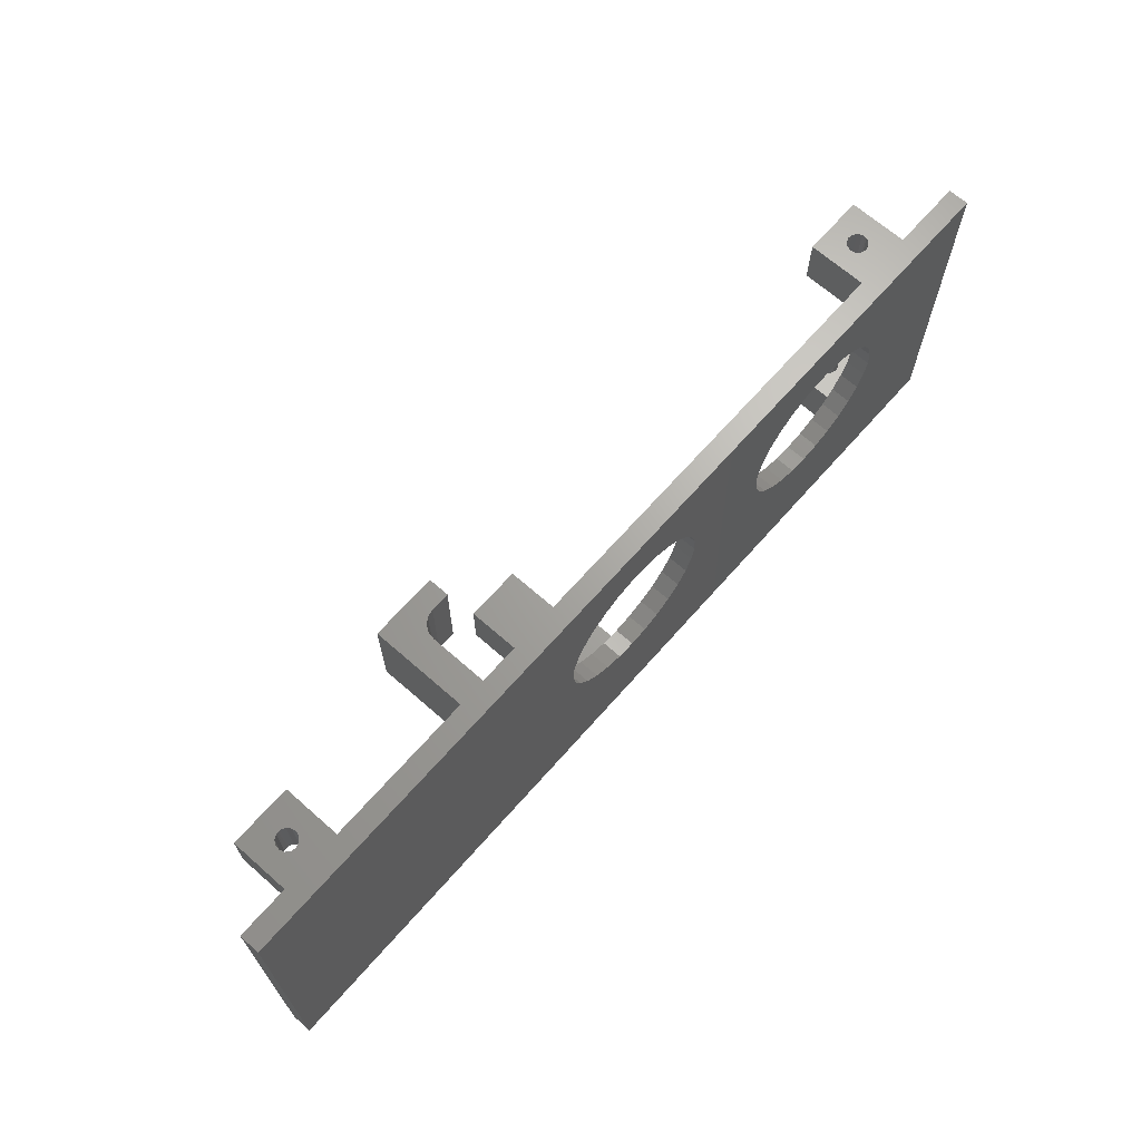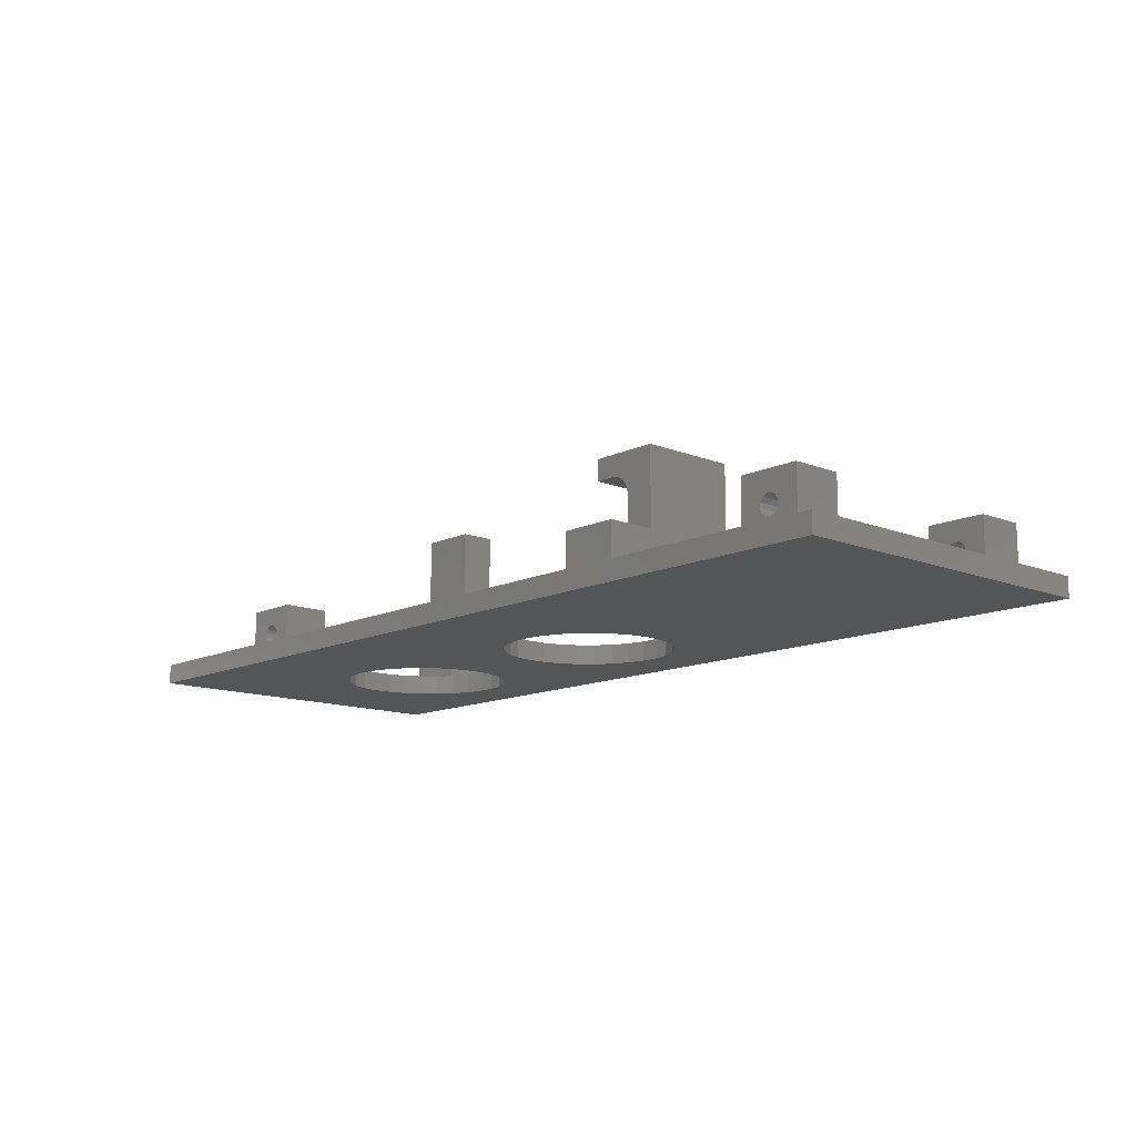
<metadata>
{"format":"stl","ext":"stl","renderer":"f3d","projection":"perspective","resolution":1024,"background":"white","views":[{"elev":67.3,"azim":131.4,"up":"+Y"},{"elev":-12.9,"azim":47.5,"up":"+Z"}]}
</metadata>
<code>
# stl→obj: 383 verts, 788 faces
v 18.58 11.3 4.187
v 18.36 11.3 4.611
v 18.36 6.3 4.611
v 18.33 11.3 4.85
v 18.36 6.3 5.089
v 18.36 11.3 5.089
v 18.58 6.3 5.513
v 18.58 11.3 5.513
v 18.98 6.3 5.785
v 18.98 11.3 5.785
v 19.45 6.3 5.843
v 19.45 11.3 5.843
v 19.9 6.3 5.673
v 19.9 11.3 5.673
v 20.22 6.3 5.315
v 20.22 11.3 5.315
v 20.33 6.3 4.85
v 20.33 11.3 4.85
v 20.22 6.3 4.385
v 20.22 11.3 4.385
v 19.9 6.3 4.027
v 19.9 11.3 4.027
v 19.45 6.3 3.857
v 19.45 11.3 3.857
v 18.98 6.3 3.915
v 18.98 11.3 3.915
v 18.58 6.3 4.187
v 18.58 6.3 2
v 22.33 6.3 2
v 22.33 6.3 7.7
v 16.33 6.3 7.7
v 16.33 6.3 2
v 22.33 11.3 2
v 18.58 11.3 2
v 16.33 11.3 2
v 22.33 11.3 7.7
v 16.33 11.3 7.7
v 59.71 27.28 2
v 61.18 26.17 2
v 60.96 28.85 2
v 20.94 21.38 2
v 21.43 23.15 2
v 18.58 23.44 2
v 37.82 19.54 2
v 37.52 17.73 2
v 47.14 17.73 2
v 46.84 19.54 2
v 37.83 20 2
v 50.19 13.23 2
v 48.85 14.5 2
v 31.16 11.7 2
v 47.82 16.02 2
v 32.9 12.29 2
v 36.84 16.02 2
v 35.81 14.5 2
v 34.47 13.23 2
v 28.41 28.45 2
v 30.25 28.45 2
v 30.08 28.85 2
v 32.04 28.06 2
v 50.33 28.85 2
v 33.71 27.28 2
v 35.18 26.17 2
v 23.48 26.17 2
v 24.95 27.28 2
v 18.58 28.85 2
v 26.62 28.06 2
v 22.29 24.77 2
v 24.19 13.23 2
v 22.85 14.5 2
v 18.58 11.4 2
v 25.76 12.29 2
v 51.76 12.29 2
v 50.33 11.4 2
v 30.08 11.4 2
v 29.33 11.5 2
v 27.5 11.7 2
v 21.82 16.02 2
v 21.14 17.73 2
v 20.84 19.54 2
v 9.33 11.4 2
v 9.33 5.25 2
v 18.58 5.25 2
v 30.08 5.25 2
v 90.33 9.2 2
v 96.33 9.2 2
v 101.3 11.4 2
v 81.58 11.4 2
v 81.58 5.25 2
v 90.33 5.25 2
v 90.33 4.2 2
v 81.58 4.1 2
v 101.3 4.1 2
v 101.3 5.25 2
v 96.33 5.25 2
v 96.33 4.2 2
v 69.83 11.4 2
v 69.83 21.3 2
v 65.33 23.44 2
v 72.83 21.3 2
v 72.83 6.3 2
v 66.83 6.3 2
v 65.33 5.25 2
v 72.83 11.4 2
v 81.58 23.44 2
v 90.33 34.2 2
v 96.33 34.2 2
v 81.58 34.2 2
v 96.33 32.39 2
v 96.33 29.2 2
v 101.3 28.85 2
v 101.3 32.39 2
v 101.3 34.2 2
v 90.33 29.2 2
v 90.33 32.39 2
v 81.58 32.39 2
v 81.58 28.85 2
v 9.33 32.39 2
v 9.33 28.85 2
v 16.33 29.2 2
v 16.33 32.39 2
v 9.33 34.2 2
v 16.33 34.2 2
v 18.58 34.2 2
v 22.33 32.39 2
v 22.33 29.2 2
v 18.58 29.2 2
v 22.33 34.2 2
v 30.08 32.39 2
v 30.08 34.2 2
v 63.82 19.54 2
v 63.52 17.73 2
v 65.33 11.4 2
v 63.72 21.38 2
v 63.83 20 2
v 66.83 11.3 2
v 69.83 11.3 2
v 65.33 25.57 2
v 63.1 25.57 2
v 63.23 23.15 2
v 62.37 24.77 2
v 63.1 28.85 2
v 37.72 21.38 2
v 46.94 21.38 2
v 37.23 23.15 2
v 47.43 23.15 2
v 36.37 24.77 2
v 48.29 24.77 2
v 49.48 26.17 2
v 50.95 27.28 2
v 52.62 28.06 2
v 54.41 28.45 2
v 56.25 28.45 2
v 58.04 28.06 2
v 62.84 16.02 2
v 61.81 14.5 2
v 60.96 11.4 2
v 60.47 13.23 2
v 58.9 12.29 2
v 57.16 11.7 2
v 55.33 11.5 2
v 53.5 11.7 2
v 68.1 25.57 2
v 68.1 28.85 2
v 68.1 30.57 2
v 65.33 32.39 2
v 60.96 32.39 2
v 63.1 30.57 2
v 65.33 30.57 2
v 50.33 32.39 2
v 50.33 34.2 2
v 60.96 34.2 2
v 65.33 34.2 2
v 101.3 23.44 2
v 9.33 23.44 2
v 50.33 5.25 2
v 60.96 5.25 2
v 60.96 4.1 2
v 65.33 4.1 2
v 30.08 4.1 2
v 50.33 4.1 2
v 18.58 4.1 2
v 9.33 4.1 2
v 60.96 5.421e-17 2
v 58.83 4 2
v 65.33 5.421e-17 2
v 81.58 5.421e-17 2
v 101.3 0 2
v 58.83 1 2
v 53.83 1 2
v 50.33 5.421e-17 2
v 53.83 4 2
v 30.08 5.421e-17 2
v 18.58 5.421e-17 2
v 9.33 5.421e-17 2
v 58.83 1 8
v 53.83 1 8
v 53.83 4 8
v 58.83 4 8
v 9.33 5.421e-17 0
v 101.3 0 0
v 46.84 19.54 0
v 32.9 12.29 0
v 34.47 13.23 0
v 26.62 28.06 0
v 24.95 27.28 0
v 9.33 34.2 0
v 35.81 14.5 0
v 36.84 16.02 0
v 37.52 17.73 0
v 37.23 23.15 0
v 49.48 26.17 0
v 48.29 24.77 0
v 47.43 23.15 0
v 46.94 21.38 0
v 21.82 16.02 0
v 22.85 14.5 0
v 63.72 21.38 0
v 63.23 23.15 0
v 101.3 34.2 0
v 62.37 24.77 0
v 61.18 26.17 0
v 59.71 27.28 0
v 23.48 26.17 0
v 22.29 24.77 0
v 21.43 23.15 0
v 20.94 21.38 0
v 20.84 19.54 0
v 21.14 17.73 0
v 58.04 28.06 0
v 56.25 28.45 0
v 54.41 28.45 0
v 33.71 27.28 0
v 32.04 28.06 0
v 30.25 28.45 0
v 28.41 28.45 0
v 37.82 19.54 0
v 37.83 20 0
v 37.72 21.38 0
v 24.19 13.23 0
v 25.76 12.29 0
v 27.5 11.7 0
v 29.33 11.5 0
v 31.16 11.7 0
v 35.18 26.17 0
v 36.37 24.77 0
v 52.62 28.06 0
v 50.95 27.28 0
v 47.14 17.73 0
v 47.82 16.02 0
v 48.85 14.5 0
v 50.19 13.23 0
v 63.82 19.54 0
v 63.83 20 0
v 51.76 12.29 0
v 53.5 11.7 0
v 55.33 11.5 0
v 57.16 11.7 0
v 58.9 12.29 0
v 60.47 13.23 0
v 61.81 14.5 0
v 62.84 16.02 0
v 63.52 17.73 0
v 90.33 4.2 7.7
v 90.33 9.2 7.7
v 96.33 9.2 7.7
v 96.33 4.2 7.7
v 93.99 9.2 5.449
v 93.57 9.2 5.671
v 93.33 9.2 5.7
v 93.09 9.2 5.671
v 92.51 9.2 4.132
v 92.87 9.2 3.815
v 93.33 9.2 3.7
v 93.79 9.2 3.815
v 94.15 9.2 4.132
v 94.32 9.2 4.579
v 94.27 9.2 5.055
v 92.67 9.2 5.449
v 92.39 9.2 5.055
v 92.34 9.2 4.579
v 93.33 4.2 3.7
v 92.87 4.2 3.815
v 93.79 4.2 3.815
v 94.15 4.2 4.132
v 92.51 4.2 4.132
v 92.34 4.2 4.579
v 92.39 4.2 5.055
v 92.67 4.2 5.449
v 93.09 4.2 5.671
v 93.57 4.2 5.671
v 93.99 4.2 5.449
v 94.27 4.2 5.055
v 94.33 4.2 4.7
v 94.32 4.2 4.579
v 66.83 11.3 7.7
v 69.83 11.3 7.7
v 66.83 6.3 7.7
v 72.83 6.3 7.7
v 72.83 11.3 7.7
v 72.83 21.3 15.7
v 72.83 11.3 15.7
v 69.83 21.3 11.53
v 69.83 11.3 11.53
v 65.83 21.3 15.7
v 65.83 11.3 15.7
v 68.6 11.3 13.38
v 69.24 11.3 12.95
v 69.68 11.3 12.3
v 67.83 11.3 13.53
v 65.83 11.3 13.53
v 69.68 21.3 12.3
v 69.24 21.3 12.95
v 68.6 21.3 13.38
v 67.83 21.3 13.53
v 65.83 21.3 13.53
v 90.33 29.2 7.7
v 90.33 34.2 7.7
v 96.33 34.2 7.7
v 96.33 29.2 7.7
v 93.99 34.2 5.449
v 93.57 34.2 5.671
v 93.33 34.2 5.7
v 93.09 34.2 5.671
v 92.51 34.2 4.132
v 92.87 34.2 3.815
v 93.33 34.2 3.7
v 93.79 34.2 3.815
v 94.15 34.2 4.132
v 94.32 34.2 4.579
v 94.27 34.2 5.055
v 92.67 34.2 5.449
v 92.39 34.2 5.055
v 92.34 34.2 4.579
v 93.33 29.2 3.7
v 92.87 29.2 3.815
v 93.79 29.2 3.815
v 94.15 29.2 4.132
v 92.51 29.2 4.132
v 92.34 29.2 4.579
v 92.39 29.2 5.055
v 92.67 29.2 5.449
v 93.09 29.2 5.671
v 93.57 29.2 5.671
v 93.99 29.2 5.449
v 94.27 29.2 5.055
v 94.33 29.2 4.7
v 94.32 29.2 4.579
v 16.33 29.2 7.7
v 16.33 34.2 7.7
v 22.33 29.2 7.7
v 22.33 34.2 7.7
v 19.9 29.2 4.027
v 19.9 29.2 5.673
v 20.22 29.2 5.315
v 20.33 29.2 4.85
v 20.22 29.2 4.385
v 18.36 29.2 4.611
v 18.36 29.2 5.089
v 18.58 29.2 5.513
v 18.98 29.2 5.785
v 19.45 29.2 5.843
v 19.45 29.2 3.857
v 18.98 29.2 3.915
v 18.58 29.2 4.187
v 19.45 34.2 3.857
v 18.58 34.2 4.187
v 18.98 34.2 3.915
v 19.9 34.2 4.027
v 20.22 34.2 4.385
v 20.33 34.2 4.85
v 20.22 34.2 5.315
v 18.58 34.2 5.513
v 18.36 34.2 5.089
v 18.33 34.2 4.85
v 18.36 34.2 4.611
v 19.9 34.2 5.673
v 19.45 34.2 5.843
v 18.98 34.2 5.785
v 63.1 25.57 7.7
v 63.1 30.57 7.7
v 68.1 30.57 7.7
v 68.1 25.57 7.7
f 1 2 3
f 3 2 4
f 5 3 4
f 4 6 5
f 7 5 6
f 6 8 7
f 9 7 8
f 8 10 9
f 11 9 10
f 10 12 11
f 13 11 12
f 12 14 13
f 15 13 14
f 14 16 15
f 17 15 16
f 16 18 17
f 19 17 18
f 18 20 19
f 21 19 20
f 20 22 21
f 23 21 22
f 22 24 23
f 25 23 24
f 24 26 25
f 27 25 26
f 26 1 27
f 3 27 1
f 28 29 21
f 30 13 15
f 15 17 30
f 29 30 17
f 17 19 29
f 19 21 29
f 31 32 3
f 3 5 31
f 5 7 31
f 31 7 9
f 30 31 9
f 9 11 30
f 11 13 30
f 21 23 28
f 28 23 25
f 32 28 25
f 25 27 32
f 27 3 32
f 33 34 24
f 34 35 1
f 1 26 34
f 26 24 34
f 24 22 33
f 33 22 20
f 36 33 20
f 20 18 36
f 36 18 16
f 37 8 6
f 6 4 37
f 35 37 4
f 4 2 35
f 2 1 35
f 16 14 36
f 36 14 12
f 37 36 12
f 12 10 37
f 10 8 37
f 31 30 36
f 36 37 31
f 32 31 37
f 37 35 32
f 33 36 30
f 30 29 33
f 38 39 40
f 41 42 43
f 44 45 46
f 46 47 44
f 48 44 47
f 49 50 51
f 50 52 51
f 53 51 52
f 46 45 54
f 54 55 46
f 52 46 55
f 55 56 52
f 56 53 52
f 57 58 59
f 59 58 60
f 60 61 59
f 61 60 62
f 62 63 61
f 64 65 66
f 66 65 67
f 66 67 57
f 66 43 42
f 42 68 66
f 68 64 66
f 69 70 71
f 71 72 69
f 73 49 74
f 51 74 49
f 75 74 51
f 51 76 75
f 71 75 76
f 76 77 71
f 77 72 71
f 71 70 78
f 71 78 79
f 43 71 79
f 79 80 43
f 43 80 41
f 81 82 32
f 32 82 83
f 83 28 32
f 29 28 83
f 83 84 29
f 33 29 84
f 85 86 87
f 88 89 90
f 91 92 93
f 94 87 86
f 86 95 94
f 93 94 95
f 95 96 93
f 93 96 91
f 97 98 99
f 99 98 100
f 101 102 103
f 103 89 101
f 104 101 89
f 89 88 104
f 100 104 88
f 88 105 100
f 100 105 99
f 106 107 108
f 109 110 111
f 111 112 109
f 107 109 112
f 107 112 113
f 113 108 107
f 114 115 116
f 116 117 114
f 118 119 120
f 120 121 118
f 122 118 121
f 121 123 122
f 124 122 123
f 125 126 59
f 59 66 57
f 66 59 126
f 126 127 66
f 128 125 129
f 123 124 124
f 124 124 128
f 130 124 128
f 131 132 133
f 99 134 135
f 99 135 131
f 131 133 99
f 99 133 97
f 97 133 136
f 136 137 97
f 99 138 139
f 99 140 134
f 139 140 99
f 139 141 140
f 39 141 139
f 139 142 39
f 142 40 39
f 143 48 47
f 47 144 143
f 144 145 143
f 144 146 145
f 146 147 145
f 146 148 147
f 63 147 148
f 148 149 63
f 61 63 149
f 149 150 61
f 61 150 151
f 61 151 152
f 61 152 153
f 153 40 61
f 153 154 40
f 40 154 38
f 133 132 155
f 133 155 156
f 157 133 156
f 156 158 157
f 157 158 159
f 159 160 157
f 157 160 161
f 161 74 157
f 161 162 74
f 74 162 73
f 163 138 99
f 99 105 163
f 164 163 105
f 105 117 164
f 165 164 117
f 117 116 165
f 165 116 166
f 166 167 168
f 168 169 166
f 166 169 165
f 128 129 130
f 130 129 170
f 170 171 130
f 171 170 167
f 167 172 171
f 172 167 166
f 166 173 172
f 173 166 116
f 116 108 173
f 108 116 115
f 115 106 108
f 59 129 125
f 129 59 61
f 61 170 129
f 170 61 40
f 40 167 170
f 167 40 142
f 142 168 167
f 111 110 114
f 114 117 111
f 174 111 117
f 117 105 174
f 87 174 105
f 105 88 87
f 87 88 85
f 90 85 88
f 66 127 120
f 120 119 66
f 43 66 119
f 119 175 43
f 71 43 175
f 175 81 71
f 71 81 35
f 32 35 81
f 176 74 75
f 74 176 177
f 177 157 74
f 157 177 103
f 103 133 157
f 133 103 102
f 102 136 133
f 178 177 176
f 177 178 179
f 179 103 177
f 103 179 92
f 92 89 103
f 89 92 91
f 91 90 89
f 84 180 181
f 180 84 83
f 83 182 180
f 182 83 82
f 82 183 182
f 184 178 185
f 178 184 186
f 186 179 178
f 179 186 187
f 187 92 179
f 92 187 188
f 188 93 92
f 185 189 184
f 184 189 190
f 190 191 184
f 190 192 181
f 35 34 71
f 71 34 33
f 33 75 71
f 84 75 33
f 75 84 176
f 181 176 84
f 176 181 178
f 178 181 192
f 192 185 178
f 181 191 190
f 191 181 180
f 180 193 191
f 193 180 182
f 182 194 193
f 194 182 183
f 183 195 194
f 189 196 197
f 197 190 189
f 198 197 196
f 196 199 198
f 185 199 196
f 196 189 185
f 192 198 199
f 199 185 192
f 190 197 198
f 198 192 190
f 194 195 200
f 201 188 187
f 201 187 186
f 201 186 184
f 201 184 191
f 191 200 201
f 200 191 193
f 200 193 194
f 202 203 204
f 205 206 207
f 204 208 202
f 202 208 209
f 209 210 202
f 211 212 213
f 213 214 211
f 211 214 215
f 216 217 200
f 218 219 220
f 219 221 220
f 221 222 220
f 220 222 223
f 207 206 224
f 207 224 225
f 225 226 207
f 207 226 227
f 227 228 207
f 200 207 228
f 228 229 200
f 229 216 200
f 223 230 220
f 220 230 231
f 220 231 232
f 233 234 220
f 220 234 235
f 207 220 235
f 235 236 207
f 236 205 207
f 202 210 237
f 202 237 238
f 215 202 238
f 238 239 215
f 239 211 215
f 200 217 240
f 240 241 200
f 200 241 242
f 242 243 200
f 200 243 244
f 244 201 200
f 220 245 233
f 245 220 232
f 232 246 245
f 246 232 247
f 247 211 246
f 211 247 248
f 211 248 212
f 203 202 249
f 203 249 250
f 250 244 203
f 244 250 251
f 251 252 244
f 220 201 253
f 253 254 220
f 254 218 220
f 244 252 255
f 255 256 244
f 201 244 256
f 256 257 201
f 257 258 201
f 201 258 259
f 201 259 260
f 260 261 201
f 201 261 262
f 262 263 201
f 201 263 253
f 200 195 183
f 81 175 207
f 207 200 81
f 200 82 81
f 200 183 82
f 207 175 119
f 207 119 118
f 118 122 207
f 207 122 124
f 171 172 220
f 220 207 171
f 207 130 171
f 207 124 130
f 220 172 173
f 220 173 108
f 108 113 220
f 93 188 201
f 220 113 112
f 220 112 111
f 220 111 174
f 220 174 87
f 87 201 220
f 201 87 94
f 201 94 93
f 77 76 243
f 243 242 77
f 72 77 242
f 242 241 72
f 69 72 241
f 241 240 69
f 70 69 240
f 240 217 70
f 78 70 217
f 217 216 78
f 79 78 216
f 216 229 79
f 80 79 229
f 229 228 80
f 41 80 228
f 228 227 41
f 42 41 227
f 227 226 42
f 68 42 226
f 226 225 68
f 64 68 225
f 225 224 64
f 65 64 224
f 224 206 65
f 67 65 206
f 206 205 67
f 57 67 205
f 205 236 57
f 58 57 236
f 236 235 58
f 60 58 235
f 235 234 60
f 62 60 234
f 234 233 62
f 63 62 233
f 233 245 63
f 147 63 245
f 245 246 147
f 145 147 246
f 246 211 145
f 143 145 211
f 211 239 143
f 48 143 239
f 239 238 48
f 44 48 238
f 238 237 44
f 45 44 237
f 237 210 45
f 54 45 210
f 210 209 54
f 55 54 209
f 209 208 55
f 56 55 208
f 208 204 56
f 53 56 204
f 204 203 53
f 51 53 203
f 203 244 51
f 76 51 244
f 244 243 76
f 162 161 257
f 257 256 162
f 73 162 256
f 256 255 73
f 49 73 255
f 255 252 49
f 50 49 252
f 252 251 50
f 52 50 251
f 251 250 52
f 46 52 250
f 250 249 46
f 47 46 249
f 249 202 47
f 144 47 202
f 202 215 144
f 146 144 215
f 215 214 146
f 148 146 214
f 214 213 148
f 149 148 213
f 213 212 149
f 150 149 212
f 212 248 150
f 151 150 248
f 248 247 151
f 152 151 247
f 247 232 152
f 153 152 232
f 232 231 153
f 154 153 231
f 231 230 154
f 38 154 230
f 230 223 38
f 39 38 223
f 223 222 39
f 141 39 222
f 222 221 141
f 140 141 221
f 221 219 140
f 134 140 219
f 219 218 134
f 135 134 218
f 218 254 135
f 131 135 254
f 254 253 131
f 132 131 253
f 253 263 132
f 155 132 263
f 263 262 155
f 156 155 262
f 262 261 156
f 158 156 261
f 261 260 158
f 159 158 260
f 260 259 159
f 160 159 259
f 259 258 160
f 161 160 258
f 258 257 161
f 90 91 264
f 90 264 265
f 265 85 90
f 266 265 264
f 264 267 266
f 95 86 266
f 266 267 95
f 267 96 95
f 266 268 269
f 269 270 266
f 265 266 270
f 270 271 265
f 85 272 273
f 85 273 274
f 274 86 85
f 86 274 275
f 275 276 86
f 86 276 277
f 266 86 277
f 277 278 266
f 278 268 266
f 271 279 265
f 265 279 280
f 85 265 280
f 280 281 85
f 281 272 85
f 282 283 91
f 91 96 282
f 284 282 96
f 96 285 284
f 283 286 91
f 91 286 287
f 264 91 287
f 287 288 264
f 288 289 264
f 264 289 290
f 267 264 290
f 290 291 267
f 291 292 267
f 267 292 293
f 267 293 294
f 96 267 294
f 294 295 96
f 295 285 96
f 278 277 294
f 294 293 278
f 268 278 293
f 293 292 268
f 269 268 292
f 292 291 269
f 270 269 291
f 291 290 270
f 290 271 270
f 279 271 290
f 290 289 279
f 280 279 289
f 289 288 280
f 281 280 288
f 288 287 281
f 272 281 287
f 287 286 272
f 273 272 286
f 286 283 273
f 274 273 283
f 283 282 274
f 275 274 282
f 282 284 275
f 276 275 284
f 284 285 276
f 277 276 285
f 285 295 277
f 277 295 294
f 137 136 296
f 296 297 137
f 102 298 296
f 296 136 102
f 101 299 298
f 298 102 101
f 297 296 298
f 298 299 297
f 299 300 297
f 100 301 302
f 302 300 100
f 104 100 300
f 104 300 299
f 299 101 104
f 97 137 297
f 303 98 97
f 97 297 303
f 297 304 303
f 302 301 305
f 305 306 302
f 302 307 308
f 304 297 300
f 300 302 304
f 302 309 304
f 308 309 302
f 310 307 302
f 302 306 310
f 306 311 310
f 301 100 98
f 98 303 301
f 303 312 301
f 301 312 313
f 313 314 301
f 305 301 314
f 314 315 305
f 315 316 305
f 306 305 316
f 316 311 306
f 315 310 311
f 311 316 315
f 312 303 304
f 304 309 312
f 313 312 309
f 309 308 313
f 314 313 308
f 308 307 314
f 315 314 307
f 307 310 315
f 115 114 317
f 317 318 115
f 318 106 115
f 319 318 317
f 317 320 319
f 109 107 319
f 109 319 320
f 320 110 109
f 319 321 322
f 322 323 319
f 318 319 323
f 323 324 318
f 106 325 326
f 106 326 327
f 327 107 106
f 107 327 328
f 328 329 107
f 107 329 330
f 319 107 330
f 330 331 319
f 331 321 319
f 324 332 318
f 318 332 333
f 106 318 333
f 333 334 106
f 334 325 106
f 335 336 114
f 114 110 335
f 337 335 110
f 110 338 337
f 336 339 114
f 114 339 340
f 317 114 340
f 340 341 317
f 341 342 317
f 317 342 343
f 320 317 343
f 343 344 320
f 344 345 320
f 320 345 346
f 320 346 347
f 110 320 347
f 347 348 110
f 348 338 110
f 331 330 347
f 347 346 331
f 321 331 346
f 346 345 321
f 322 321 345
f 345 344 322
f 323 322 344
f 344 343 323
f 343 324 323
f 332 324 343
f 343 342 332
f 333 332 342
f 342 341 333
f 334 333 341
f 341 340 334
f 325 334 340
f 340 339 325
f 326 325 339
f 339 336 326
f 327 326 336
f 336 335 327
f 328 327 335
f 335 337 328
f 329 328 337
f 337 338 329
f 330 329 338
f 338 348 330
f 330 348 347
f 121 120 349
f 349 350 121
f 350 123 121
f 349 351 352
f 352 350 349
f 125 128 352
f 125 352 351
f 351 126 125
f 127 126 353
f 351 354 355
f 355 356 351
f 126 351 356
f 356 357 126
f 357 353 126
f 349 120 358
f 358 359 349
f 359 360 349
f 349 360 361
f 351 349 361
f 361 362 351
f 362 354 351
f 353 363 127
f 127 363 364
f 120 127 364
f 364 365 120
f 365 358 120
f 128 124 366
f 124 123 367
f 367 368 124
f 368 366 124
f 366 369 128
f 128 369 370
f 352 128 370
f 370 371 352
f 352 371 372
f 350 373 374
f 374 375 350
f 123 350 375
f 375 376 123
f 376 367 123
f 372 377 352
f 352 377 378
f 350 352 378
f 378 379 350
f 379 373 350
f 367 376 358
f 358 376 375
f 359 358 375
f 375 374 359
f 360 359 374
f 374 373 360
f 361 360 373
f 373 379 361
f 362 361 379
f 379 378 362
f 354 362 378
f 378 377 354
f 355 354 377
f 377 372 355
f 356 355 372
f 372 371 356
f 357 356 371
f 371 370 357
f 353 357 370
f 370 369 353
f 363 353 369
f 369 366 363
f 364 363 366
f 366 368 364
f 365 364 368
f 368 367 365
f 358 365 367
f 142 139 380
f 380 381 142
f 381 168 142
f 169 168 381
f 169 381 382
f 382 165 169
f 164 165 382
f 164 382 383
f 383 163 164
f 138 163 383
f 383 380 138
f 380 139 138
f 380 383 382
f 382 381 380

</code>
